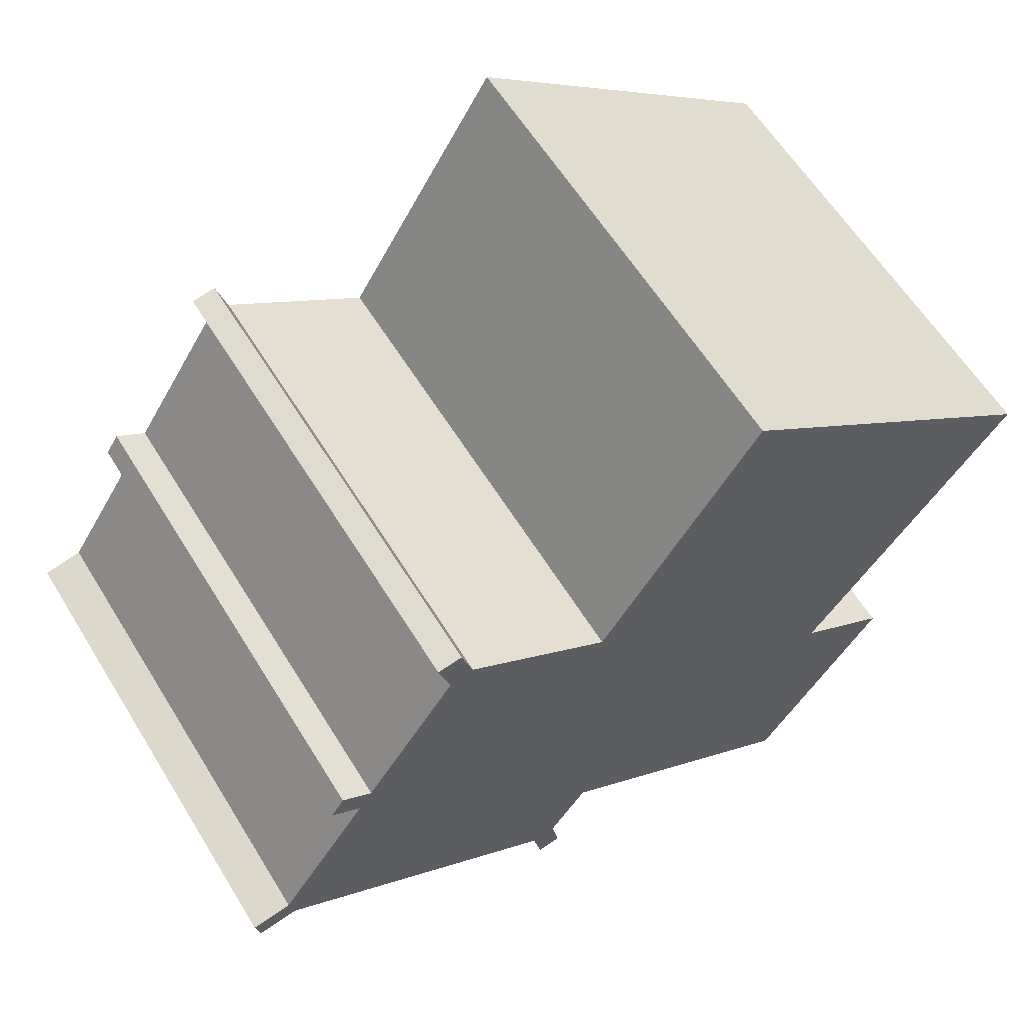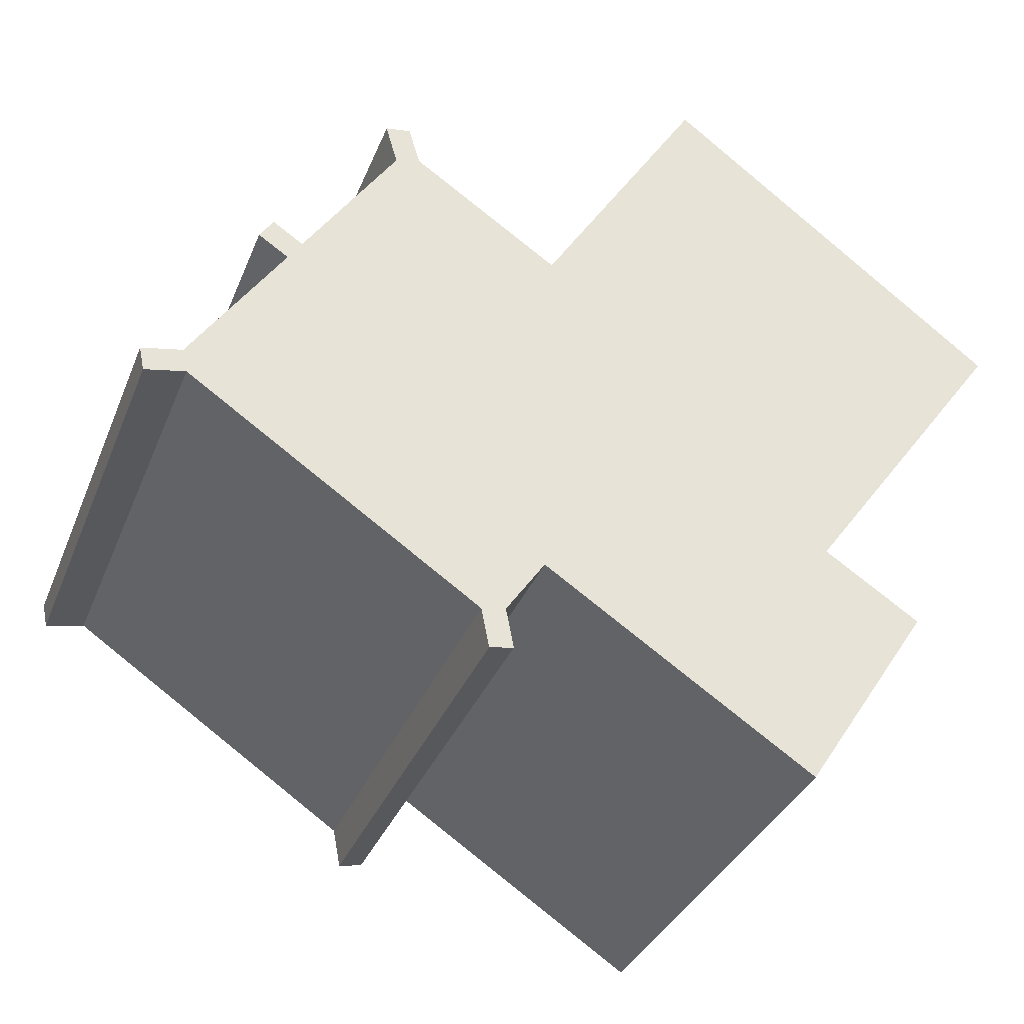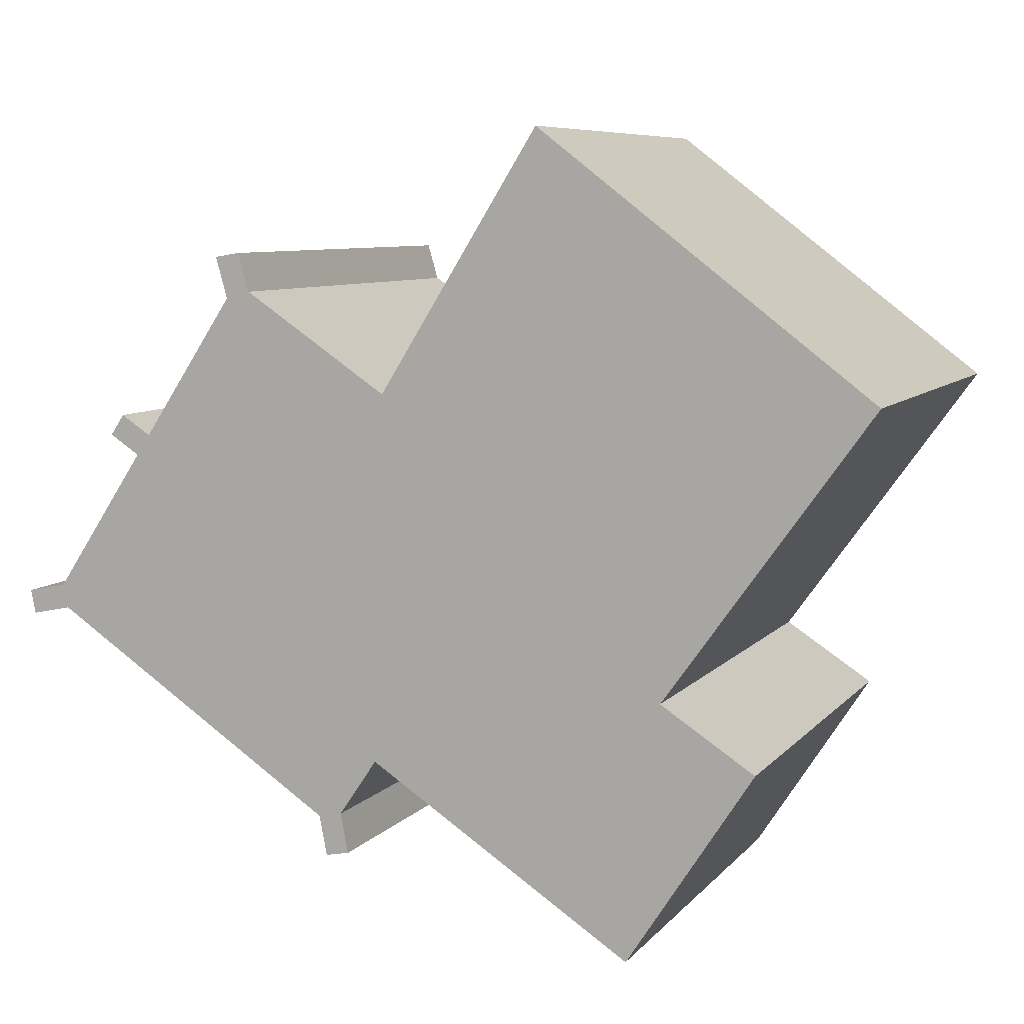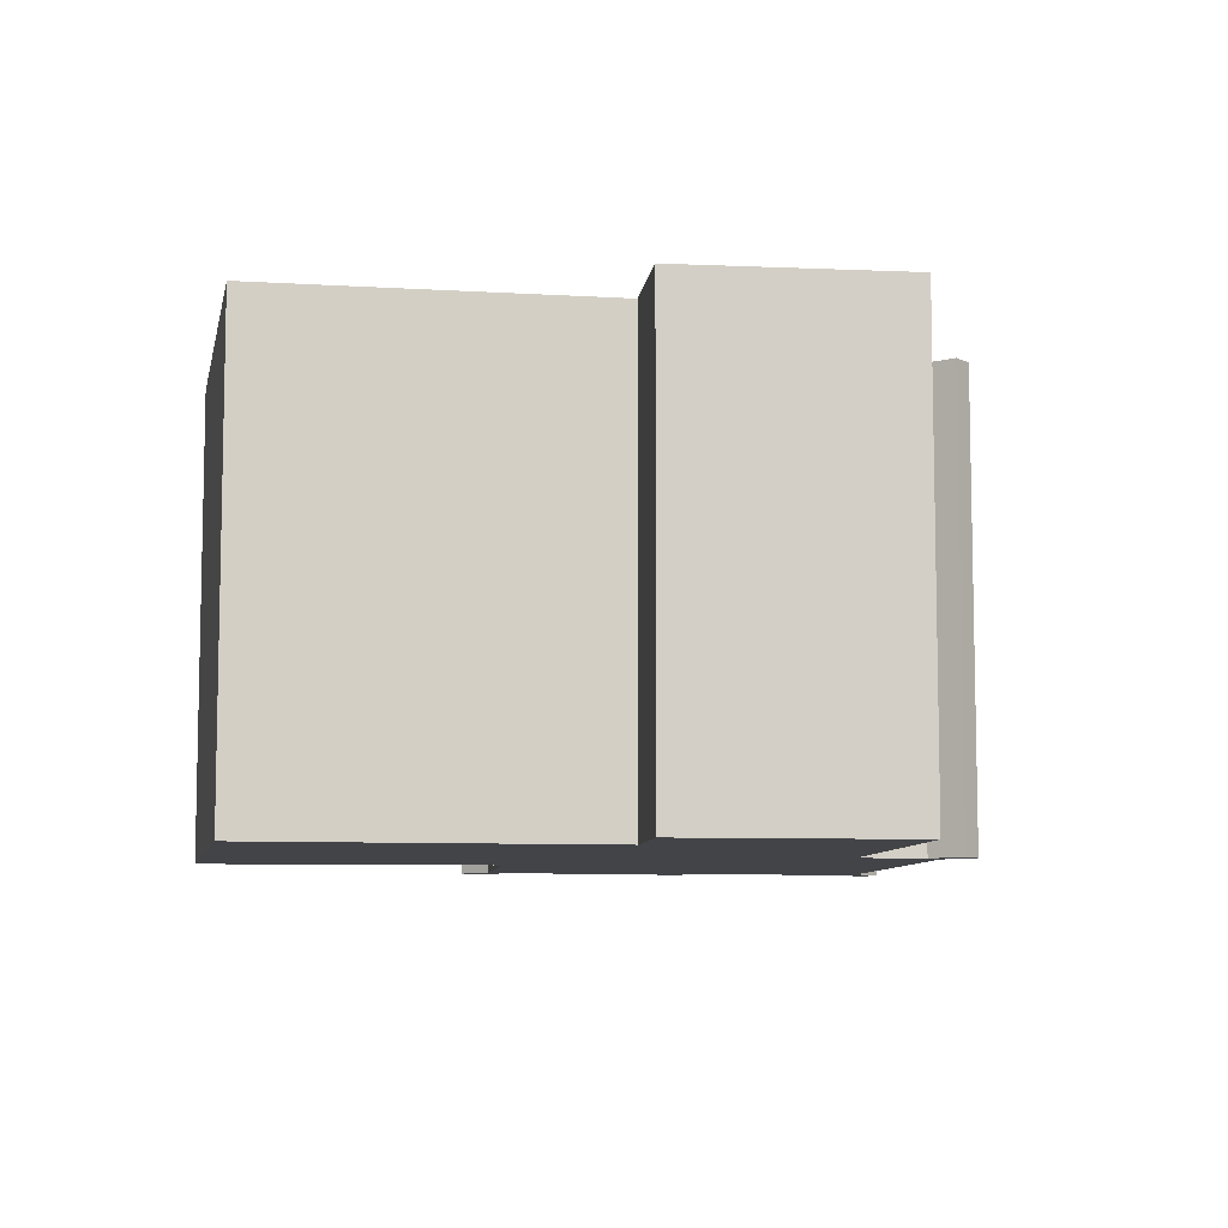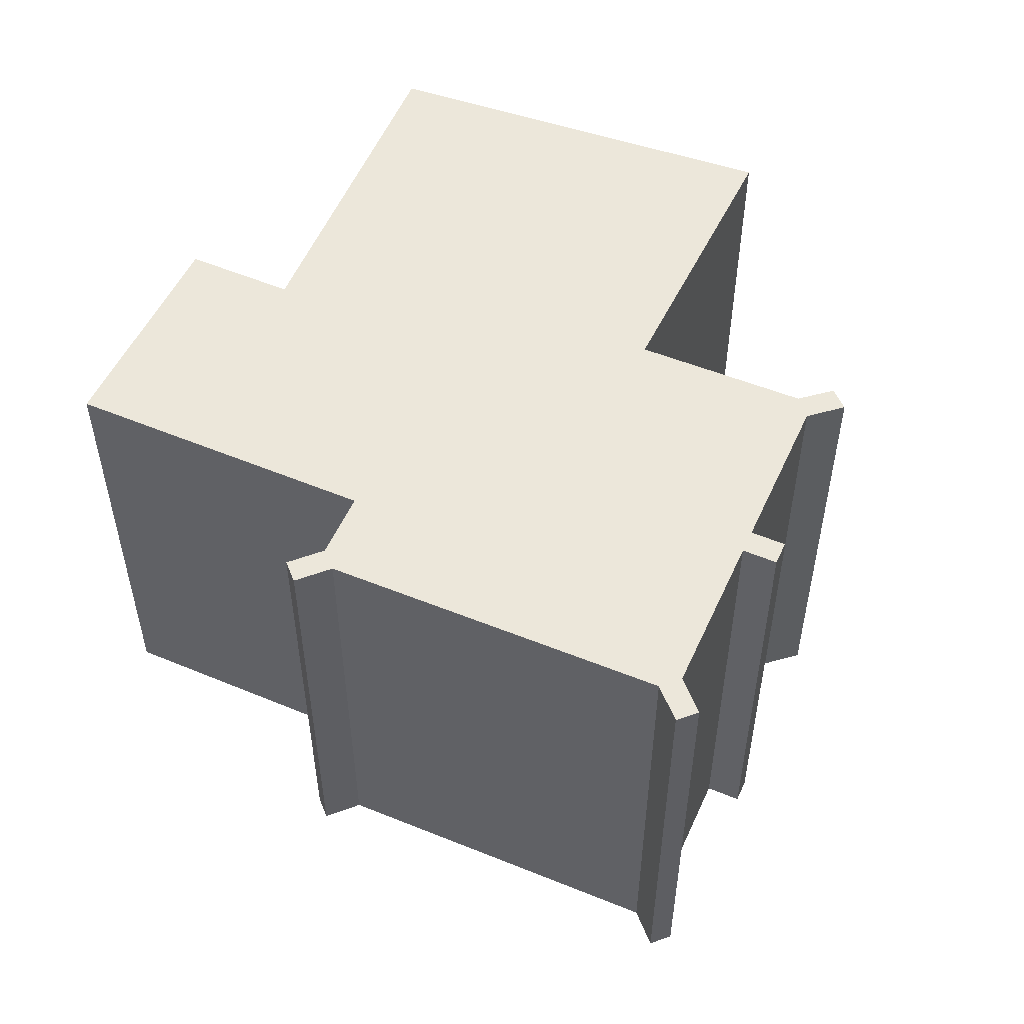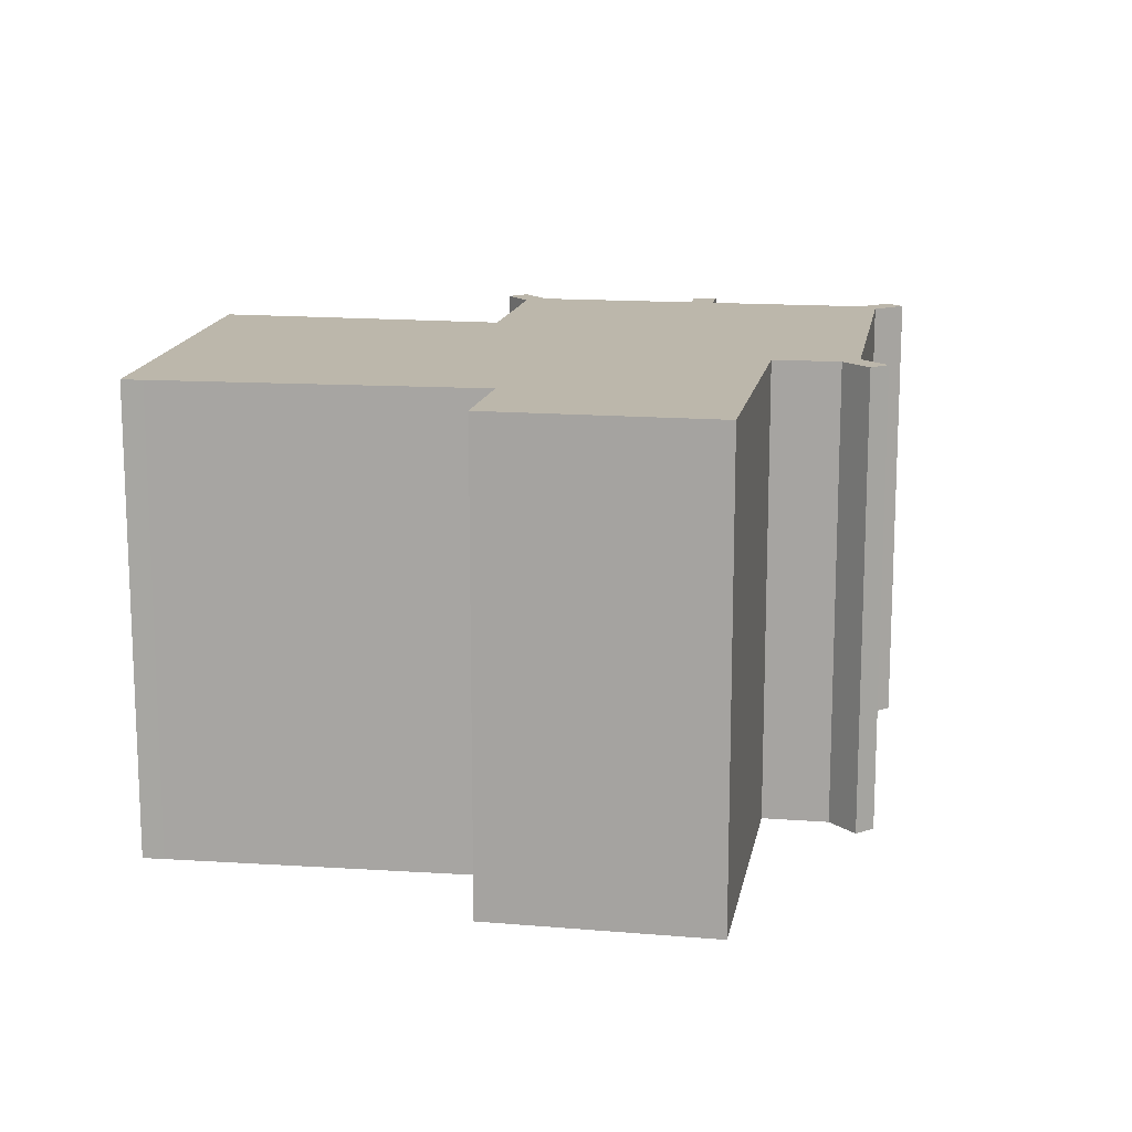
<metadata>
{"format":"obj","ext":"obj","renderer":"f3d","projection":"perspective","resolution":1024,"background":"white","views":[{"elev":60.8,"azim":-31.6,"up":"+Z"},{"elev":-34.5,"azim":-20.0,"up":"+Z"},{"elev":7.5,"azim":21.5,"up":"+Z"},{"elev":-8.1,"azim":116.2,"up":"+Y"},{"elev":52.7,"azim":-122.5,"up":"+Y"},{"elev":14.3,"azim":133.5,"up":"+Y"}]}
</metadata>
<code>
v  13.98 -7.169e-16 11.71
v  21.87 -3.046e-16 4.974
v  22.19 -3.317e-16 5.417
v  19.86 -1.327e-16 2.168
v  13.68 -6.878e-16 11.23
v  17.11 1.018e-16 -1.662
v  11.85 -5.075e-16 8.288
v  10.03 -3.292e-16 5.377
v  16.3 4.892e-16 -7.99
v  19.42 1.945e-16 -3.176
v  6.462 -4.768e-16 7.786
v  5.579 -5.281e-16 8.625
v  6.187 -5.344e-16 8.727
v  13.88 3.916e-16 -6.396
v  5.866 -4.664e-16 7.617
v  3.59 -2.547e-16 4.16
v  9.77 2.257e-16 -3.686
v  8.823 3.114e-16 -5.086
v  2.854 -2.843e-16 4.644
v  3.254 -2.235e-16 3.65
v  2.519 -2.532e-16 4.134
v  9.013 3.715e-16 -6.068
v  8.239 3.183e-16 -5.199
v  0.983 -1.243e-17 0.203
v  1.104 2.356e-17 -0.3848
v  0 0 0
v  0.1211 3.596e-17 -0.5872
v  8.43 3.784e-16 -6.18
v  13.98 11.68 11.71
v  22.19 11.68 5.416
v  21.87 11.68 4.973
v  19.86 11.68 2.167
v  17.11 11.68 -1.663
v  19.42 11.68 -3.177
v  16.3 11.68 -7.99
v  13.88 11.68 -6.396
v  9.771 11.68 -3.687
v  8.823 11.68 -5.086
v  9.013 11.68 -6.068
v  8.43 11.68 -6.18
v  8.239 11.68 -5.199
v  1.104 11.68 -0.3852
v  0.1214 11.68 -0.5876
v  0.0002496 11.68 -0.0003692
v  0.9832 11.68 0.2026
v  3.255 11.68 3.65
v  2.519 11.68 4.134
v  2.855 11.68 4.643
v  3.59 11.68 4.16
v  5.866 11.68 7.617
v  5.58 11.68 8.625
v  6.188 11.68 8.727
v  6.463 11.68 7.786
v  10.03 11.68 5.376
v  11.85 11.68 8.288
v  13.68 11.68 11.23
g defaultobject
f 1 2 3
f 2 1 4
f 4 1 5
f 4 5 6
f 6 5 7
f 6 7 8
f 6 9 10
f 9 6 8
f 9 8 11
f 12 11 13
f 11 12 9
f 9 12 14
f 14 12 15
f 14 15 16
f 14 16 17
f 17 16 18
f 18 16 19
f 18 19 20
f 20 19 21
f 20 22 18
f 22 20 23
f 23 20 24
f 23 24 25
f 25 24 26
f 25 26 27
f 28 22 23
f 29 3 30
f 3 29 1
f 30 2 31
f 2 30 3
f 31 4 32
f 4 31 2
f 32 6 33
f 6 32 4
f 33 10 34
f 10 33 6
f 34 9 35
f 9 34 10
f 36 9 14
f 9 36 35
f 37 14 17
f 14 37 36
f 37 18 38
f 18 37 17
f 38 22 39
f 22 38 18
f 40 22 28
f 22 40 39
f 41 28 23
f 28 41 40
f 42 23 25
f 23 42 41
f 43 25 27
f 25 43 42
f 44 27 26
f 27 44 43
f 44 24 45
f 24 44 26
f 46 24 20
f 24 46 45
f 47 20 21
f 20 47 46
f 48 21 19
f 21 48 47
f 48 16 49
f 16 48 19
f 50 16 15
f 16 50 49
f 51 15 12
f 15 51 50
f 51 13 52
f 13 51 12
f 52 11 53
f 11 52 13
f 53 8 54
f 8 53 11
f 55 8 7
f 8 55 54
f 56 7 5
f 7 56 55
f 29 5 1
f 5 29 56
f 40 41 39
f 38 46 37
f 46 38 45
f 45 38 41
f 41 38 39
f 45 41 42
f 45 42 44
f 44 42 43
f 35 33 34
f 33 35 54
f 54 35 53
f 53 35 51
f 51 35 50
f 50 35 49
f 49 35 36
f 49 36 37
f 49 37 48
f 48 37 46
f 48 46 47
f 51 52 53
f 31 29 30
f 29 31 32
f 29 32 56
f 56 32 55
f 55 32 33
f 55 33 54

</code>
